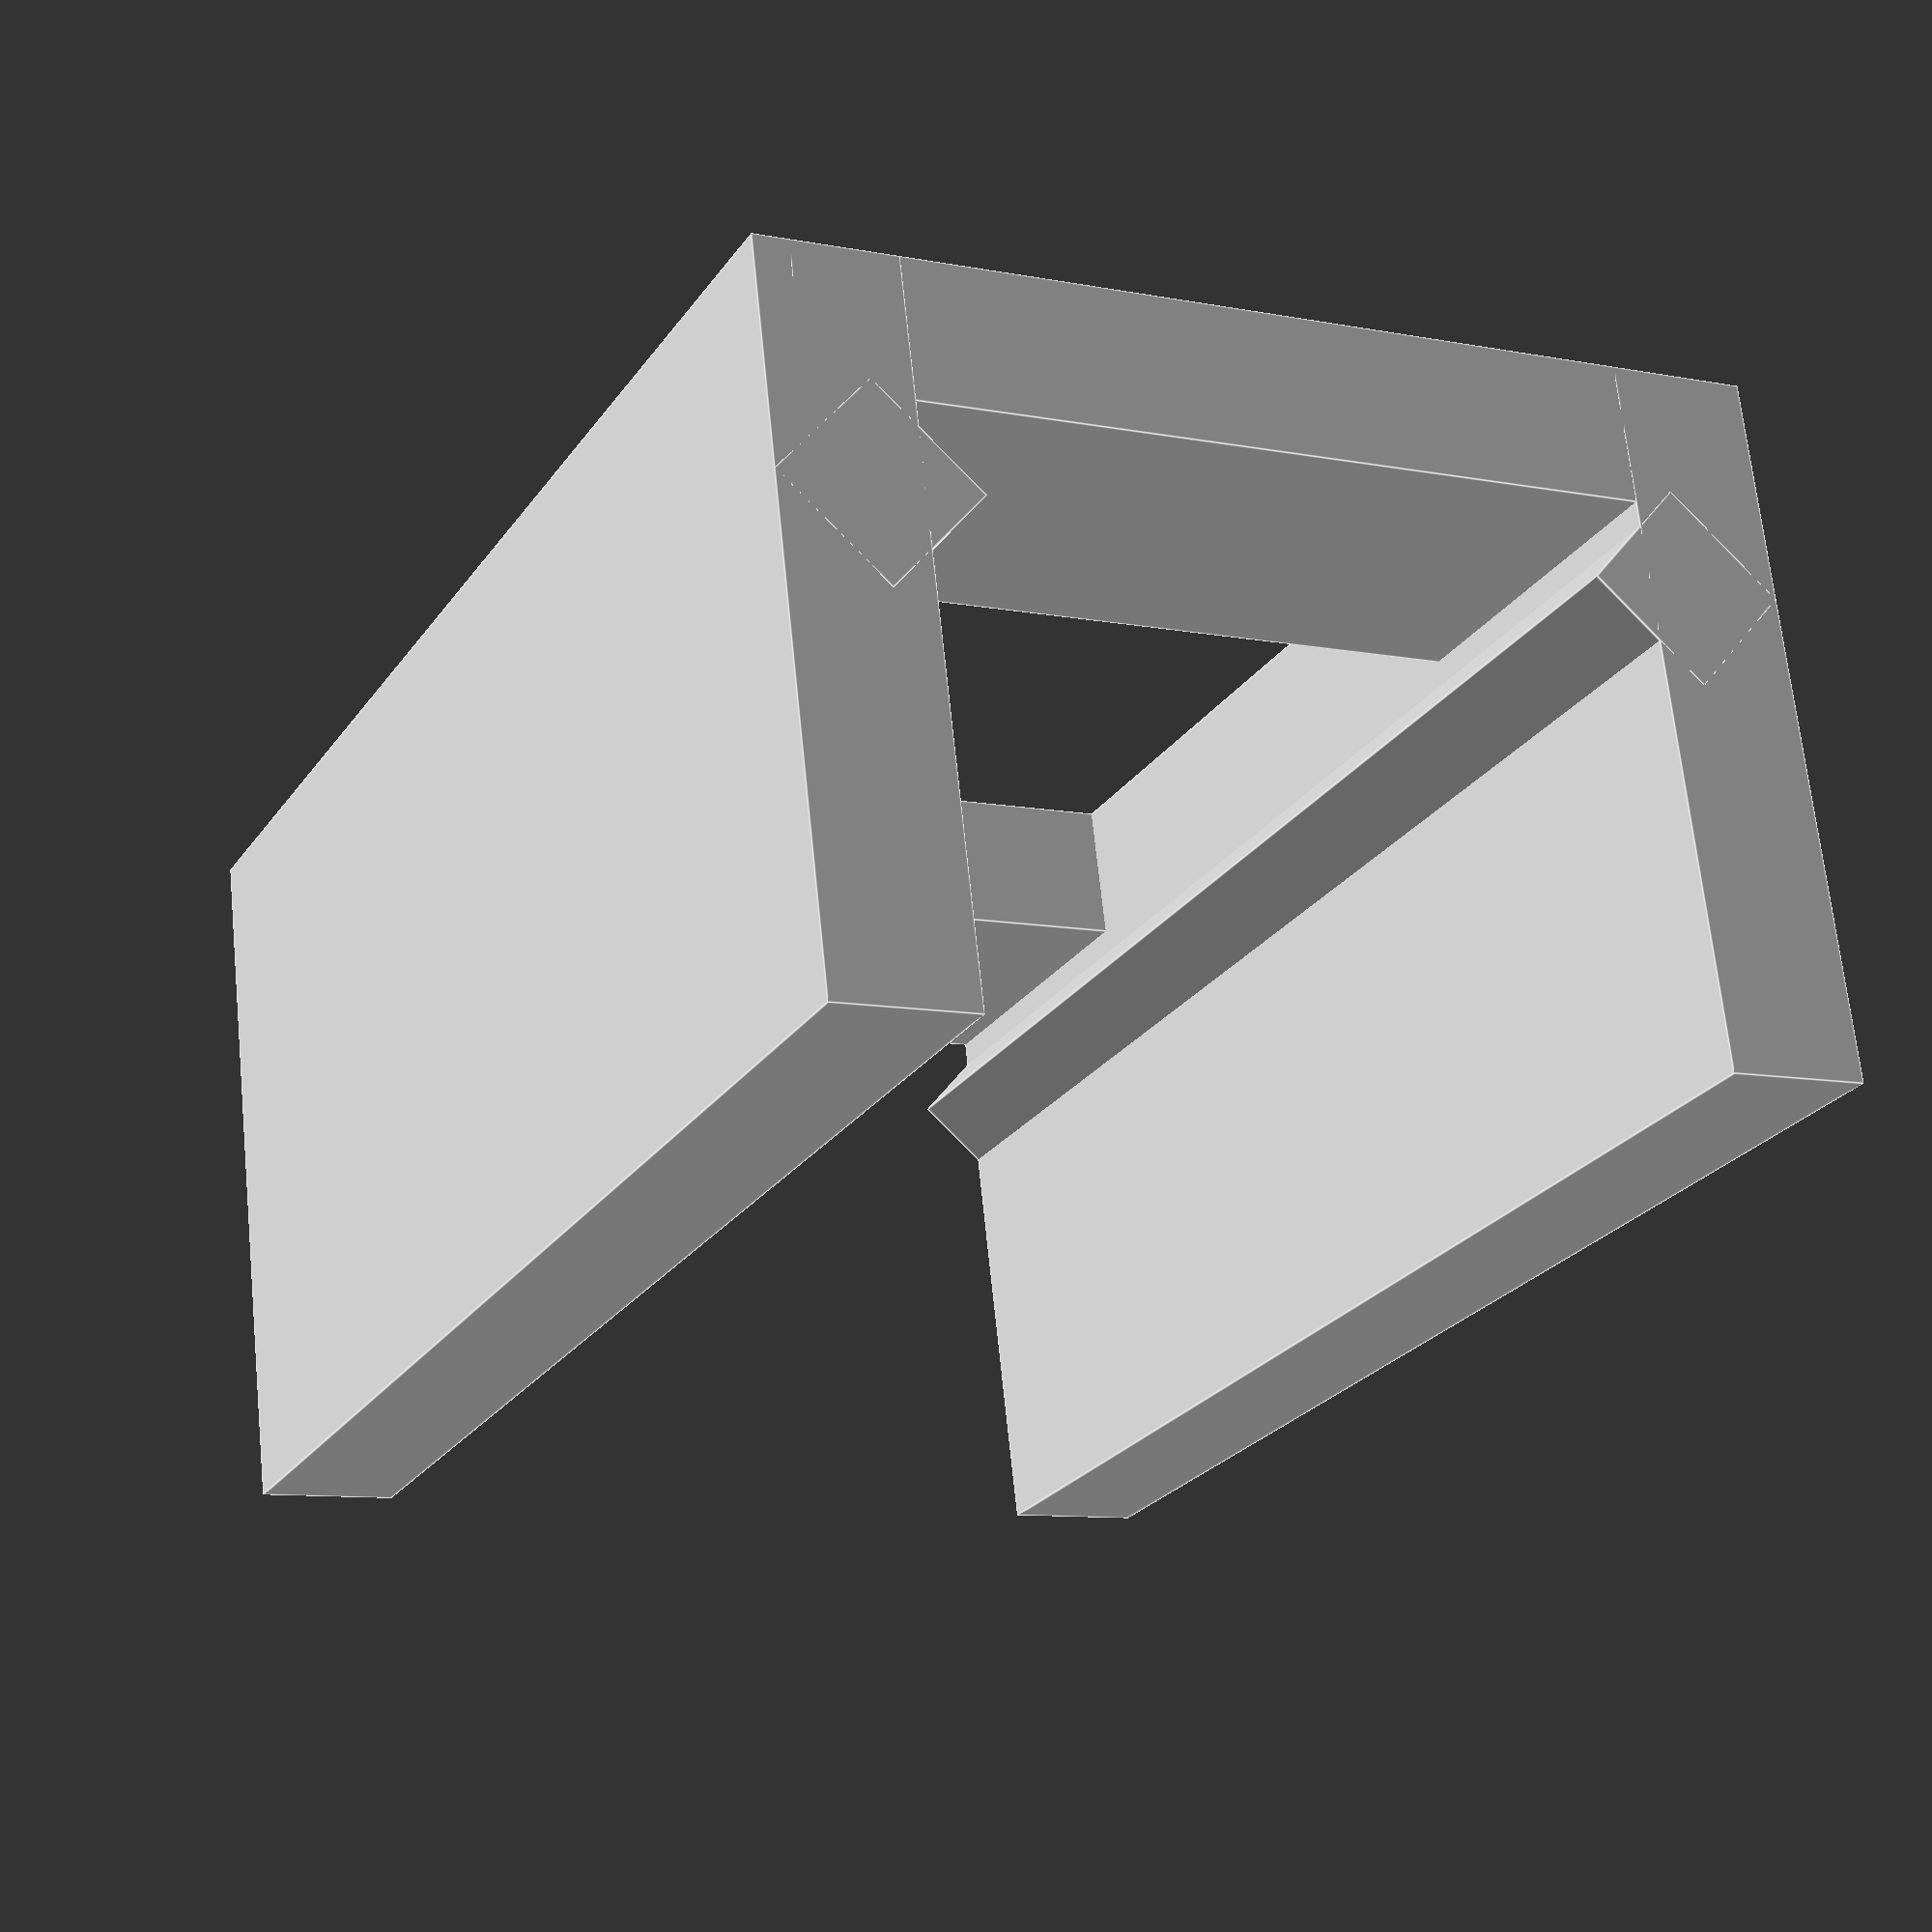
<openscad>
module back()
{
	cube([2,5,14]);
	translate([0,15,0]) cube([2,5,14]);
}

module top()
{
	translate([0,20,14.5]) rotate([180,0,0]) bottom();
}

module bottom()
{
	cube([10,20,2]);
	rotate([0,45,0]) translate([0.25,0,2.25]) cube([2,20,2]);
}

back();
bottom();
top();
</openscad>
<views>
elev=9.5 azim=76.8 roll=63.2 proj=p view=edges
</views>
